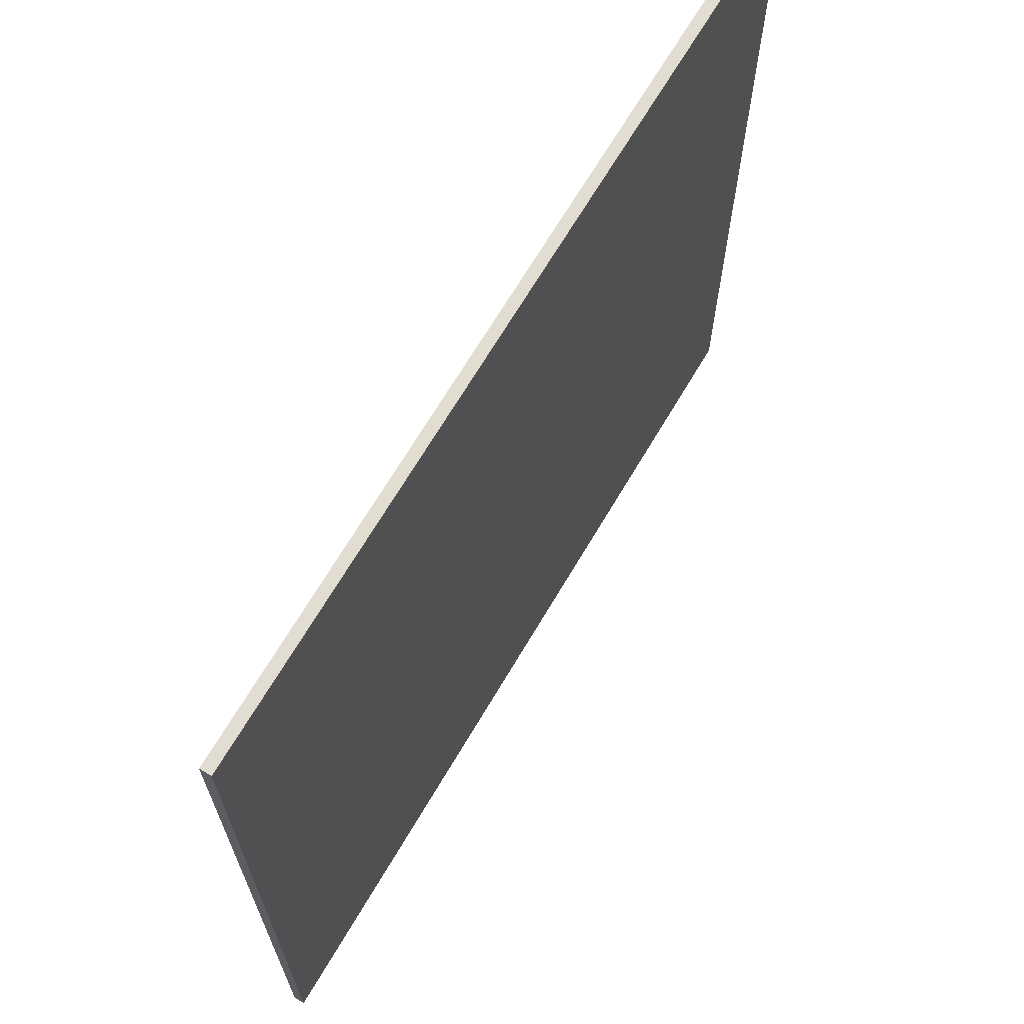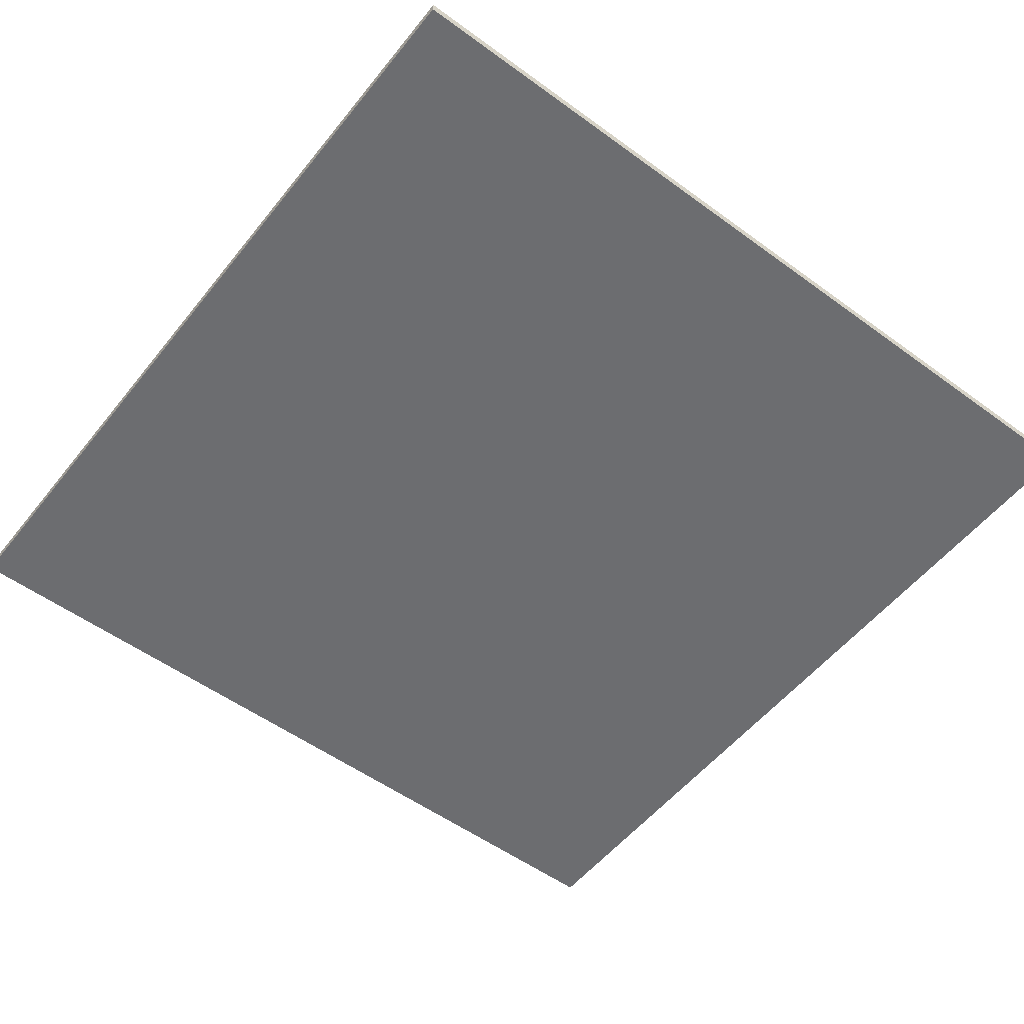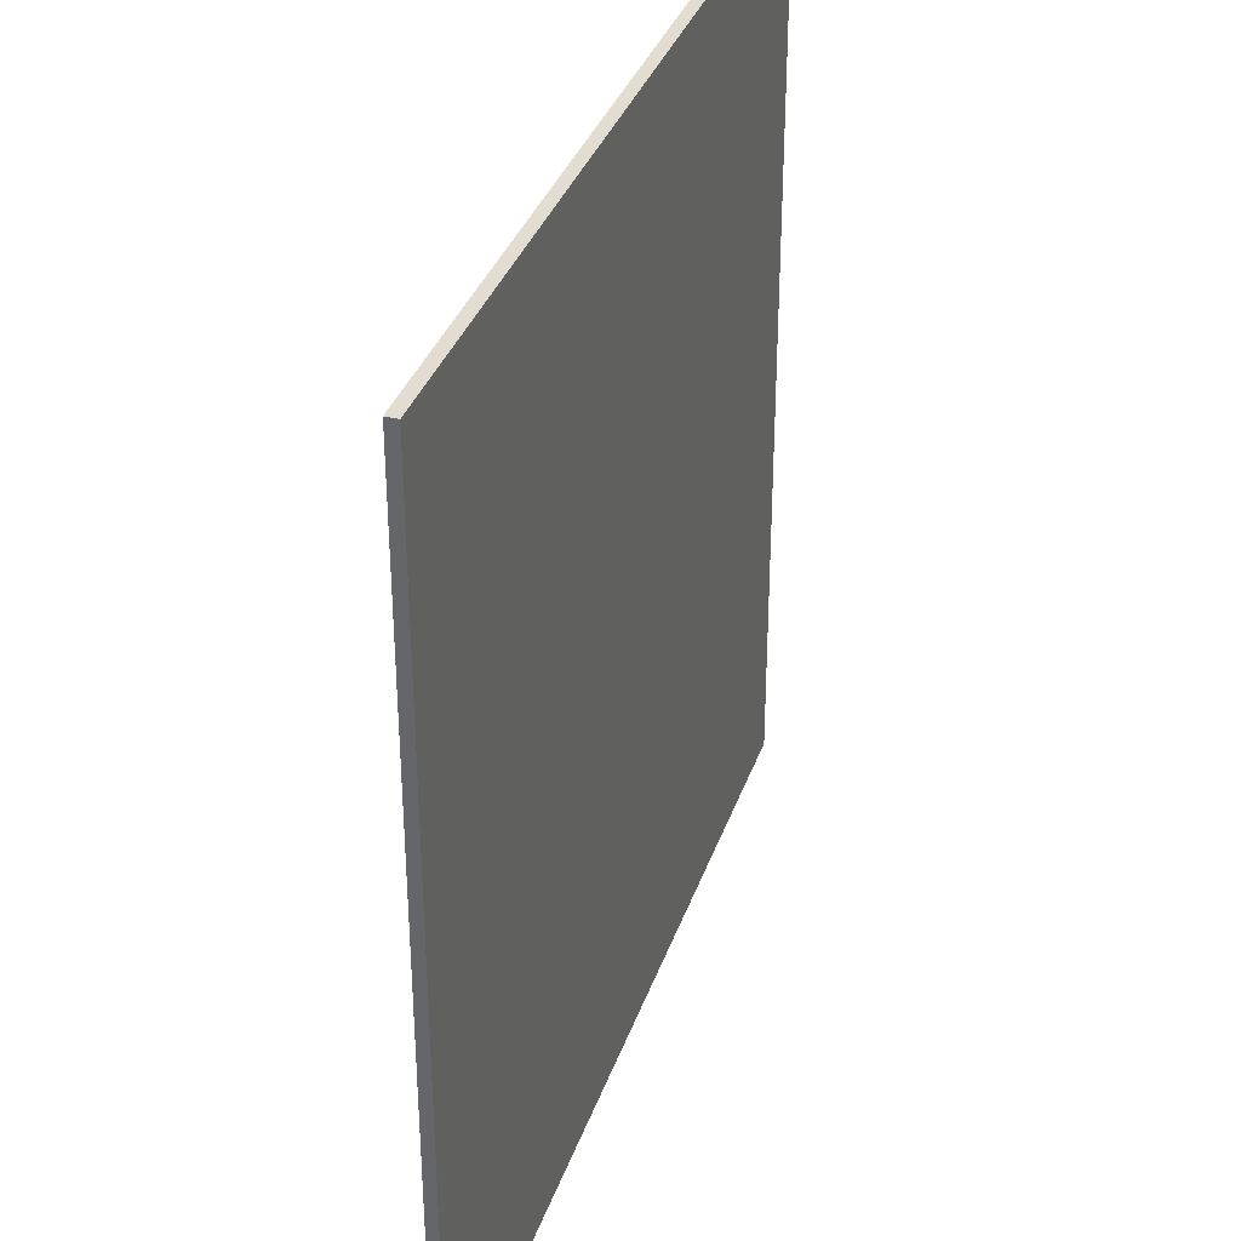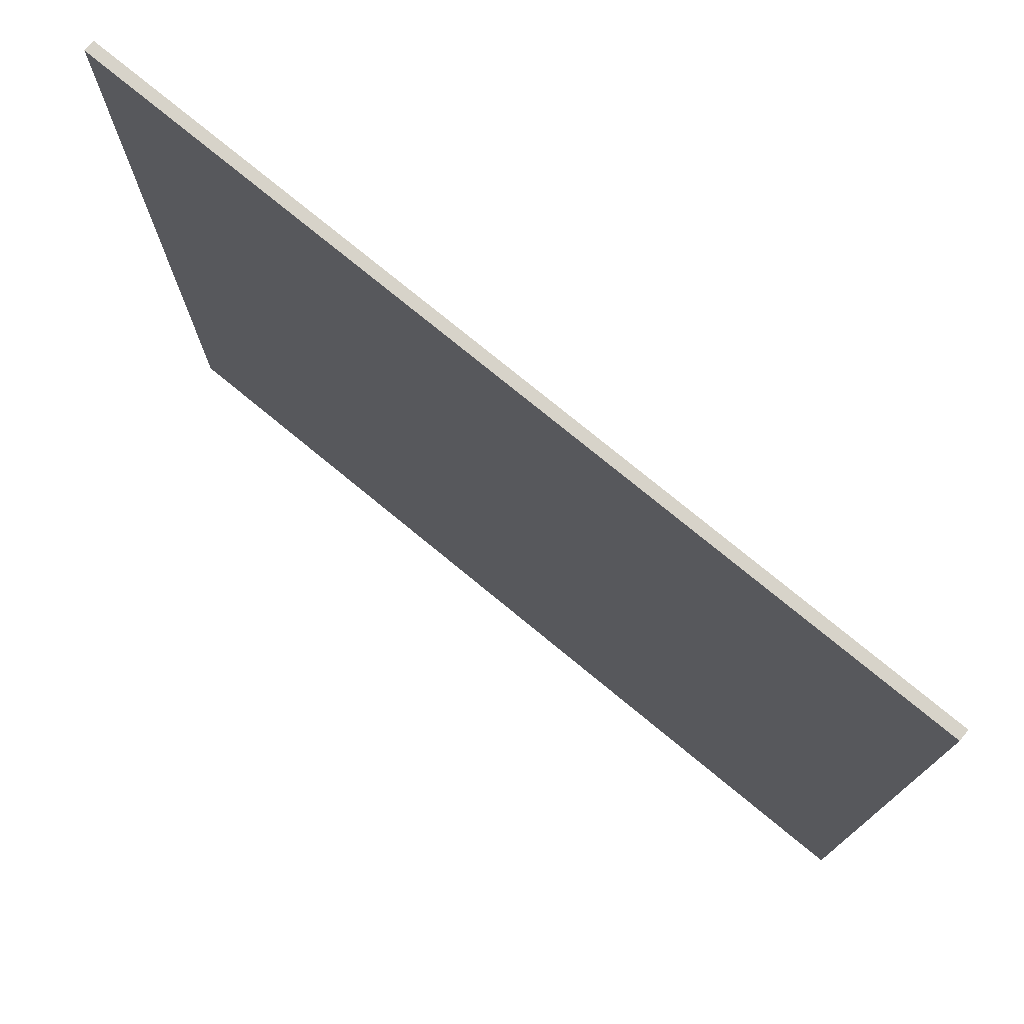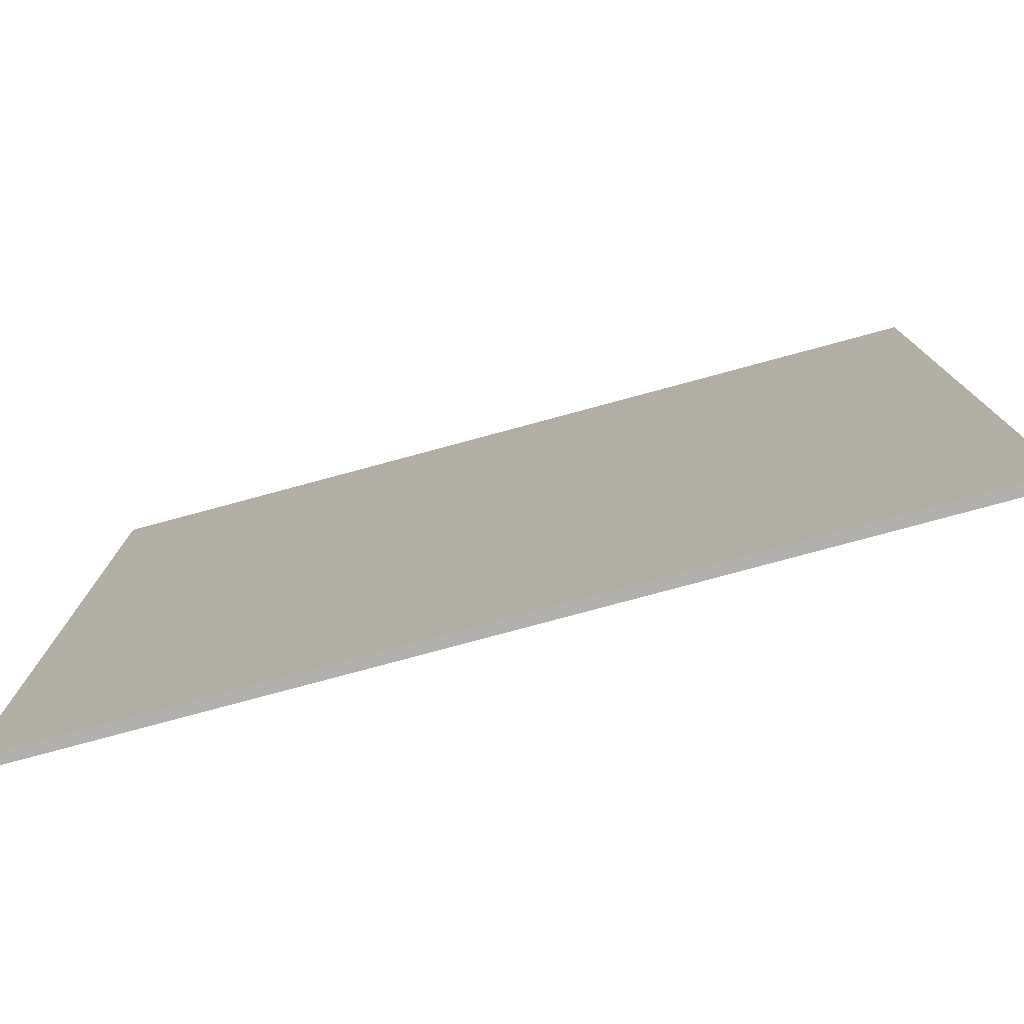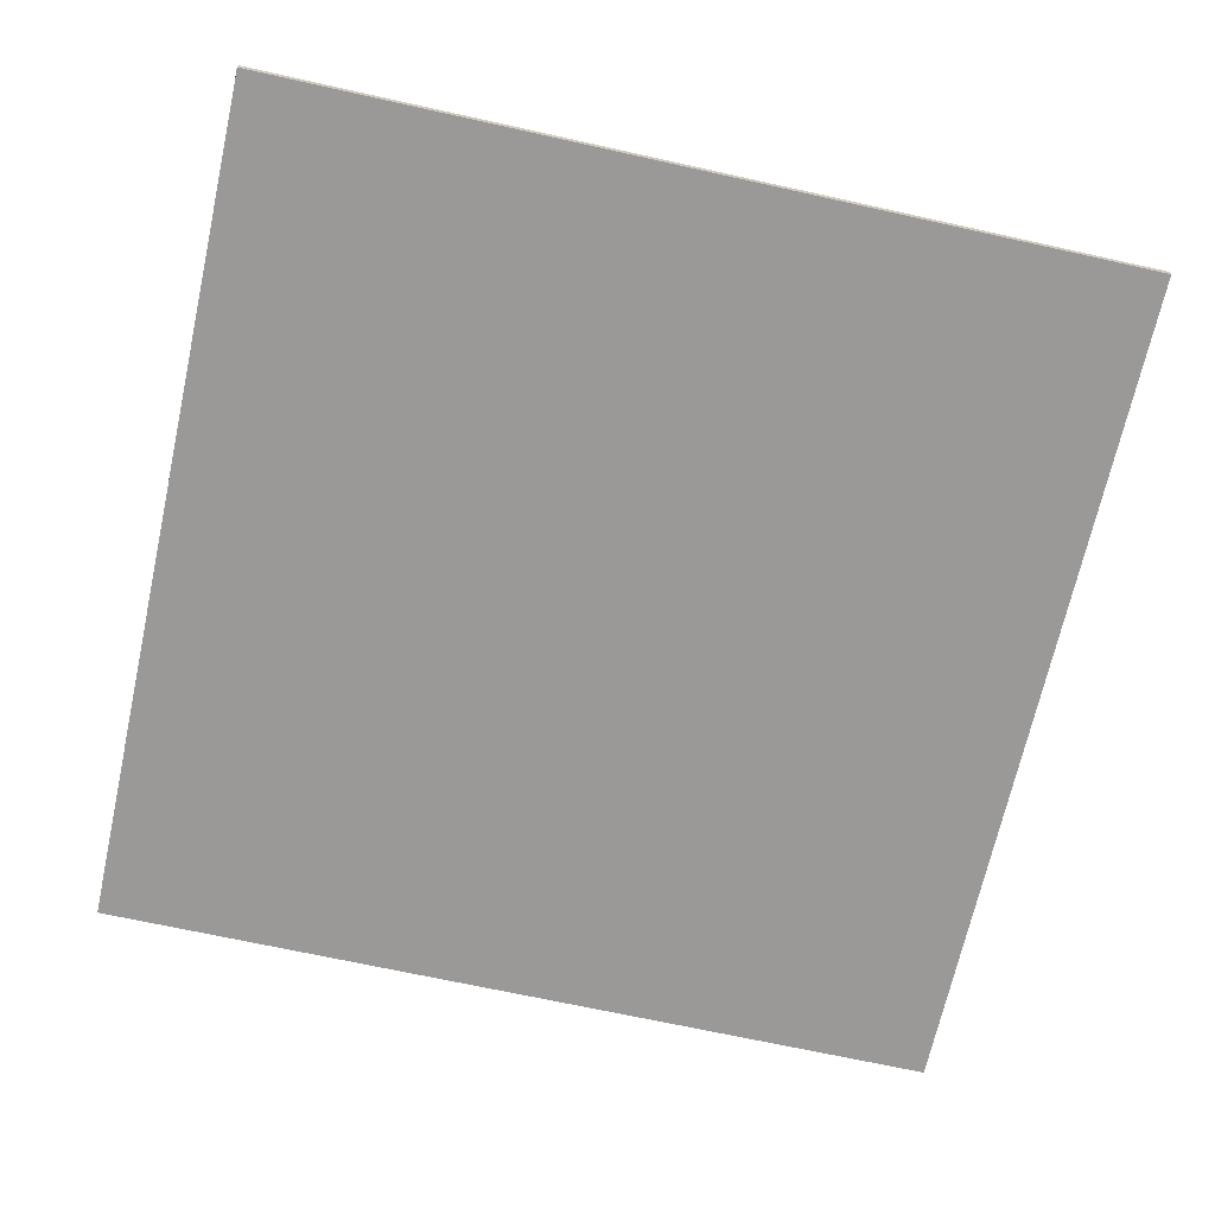
<metadata>
{"format":"obj","ext":"obj","renderer":"f3d","projection":"perspective","resolution":1024,"background":"white","views":[{"elev":68.4,"azim":120.6,"up":"+Z"},{"elev":-54.0,"azim":-37.8,"up":"+Y"},{"elev":35.1,"azim":107.8,"up":"+Z"},{"elev":76.4,"azim":39.4,"up":"+Z"},{"elev":-78.6,"azim":-164.9,"up":"+Z"},{"elev":-68.9,"azim":167.5,"up":"+Y"}]}
</metadata>
<code>
v -10 0 10
v -10 0.25 10
v 10 0 10
v 10 0.25 10
v 10 0 10
v 10 0.25 10
v 10 0 -10
v 10 0.25 -10
v 10 0 -10
v 10 0.25 -10
v -10 0 -10
v -10 0.25 -10
v -10 0 -10
v -10 0.25 -10
v -10 0 10
v -10 0.25 10
v -10 0 10
v 10 0 10
v 10 0 -10
v -10 0 -10
v -10 0.25 10
v 10 0.25 10
v 10 0.25 -10
v -10 0.25 -10
f 1 3 4 2
f 5 7 8 6
f 9 11 12 10
f 13 15 16 14
f 18 17 20
f 20 19 18
f 22 24 21
f 24 22 23

</code>
